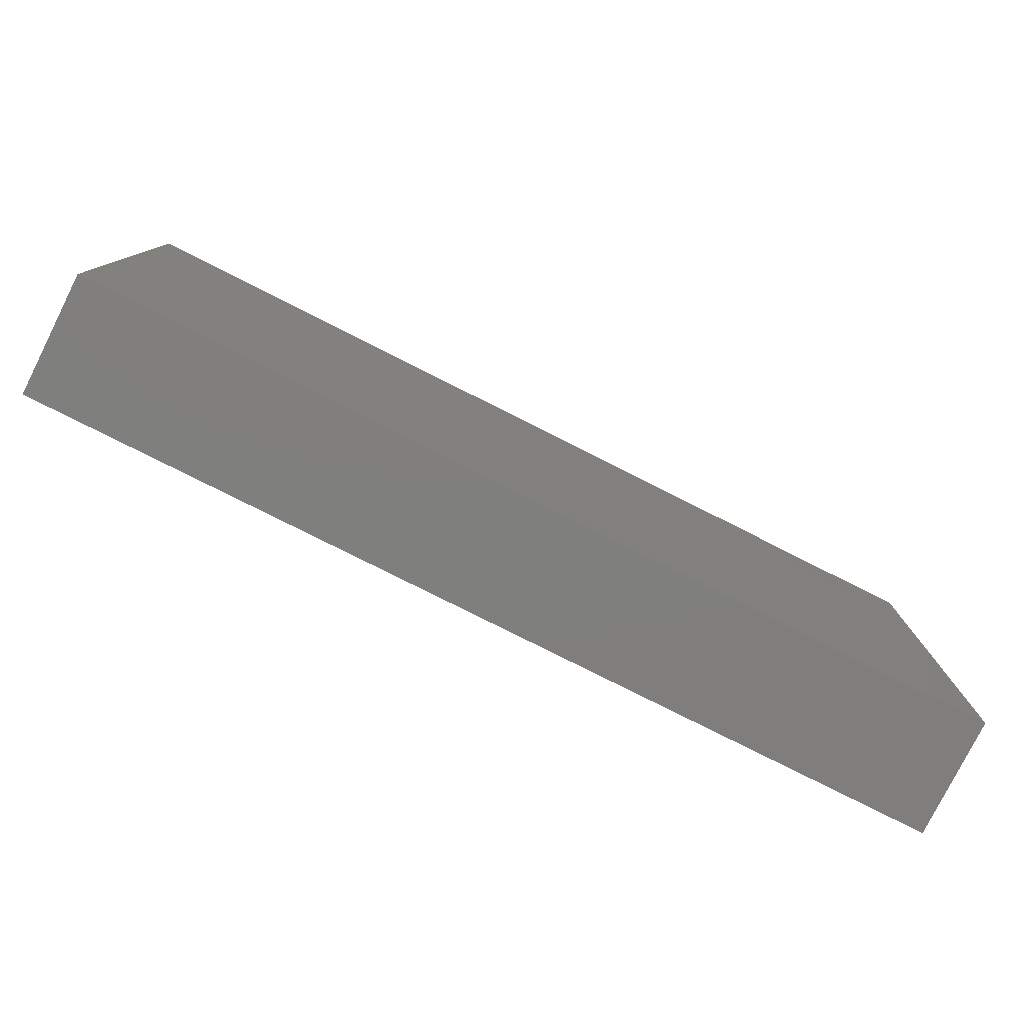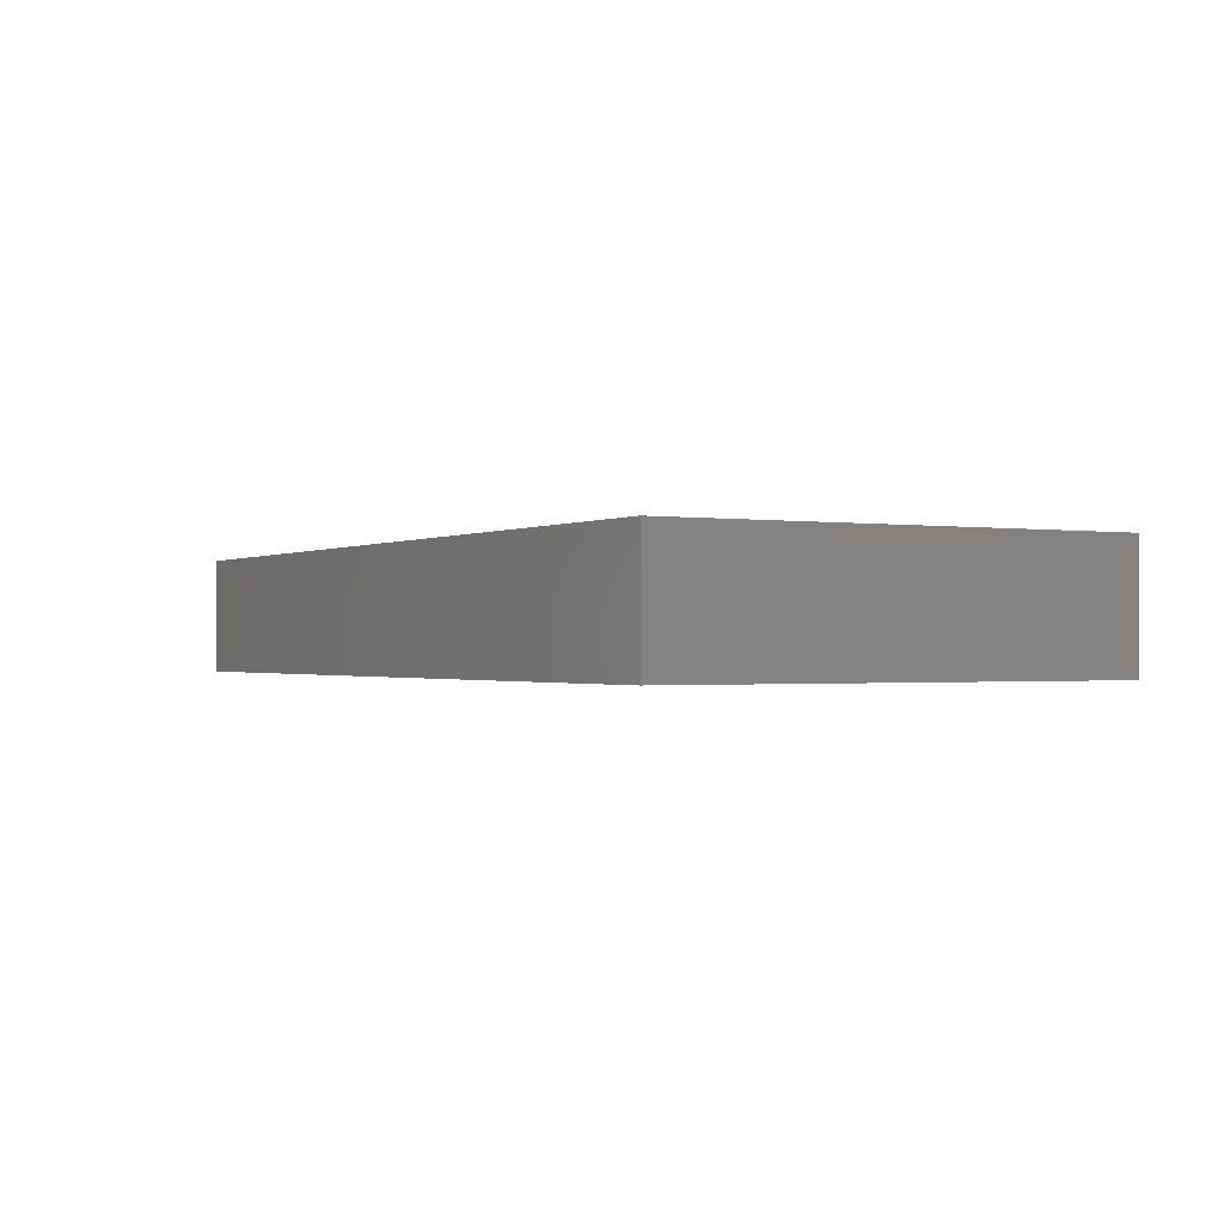
<metadata>
{"format":"stl","ext":"stl","renderer":"f3d","projection":"perspective","resolution":1024,"background":"white","views":[{"elev":-78.9,"azim":153.3,"up":"+Y"},{"elev":-0.9,"azim":60.8,"up":"+Z"}]}
</metadata>
<code>
# stl→obj: 354 verts, 704 faces
v 0.006893 -0.03106 0.01049
v 0.0128 -0.01252 0.01049
v 2.875e-05 -0.01251 0.01049
v -0.08053 0.04097 0.01049
v -0.08053 0.04097 -0.01049
v -0.08053 0.03382 0.002019
v 0.05433 0.002747 -0.01049
v 0.05407 0.01522 -0.01049
v 0.06014 0.00872 -0.01049
v 0.0461 -0.01532 -0.01049
v 0.05122 -0.02503 -0.01049
v 0.04255 -0.02397 -0.01049
v -0.07012 -0.04097 -0.002208
v -0.08053 -0.04097 0.002747
v -0.07294 -0.04097 -0.01049
v 0.04481 0.01878 0.01049
v 0.03907 0.02429 0.01049
v 0.03841 0.01252 0.01049
v -0.0257 0.02504 0.01049
v -0.0128 0.02503 0.01049
v -0.0128 0.033 0.01049
v 0.05895 -0.04097 -0.002139
v 0.06026 -0.04097 -0.01049
v 0.06989 -0.04097 -0.01049
v -0.07228 0.04097 -0.01049
v -0.06378 0.04097 0.01049
v -0.06087 0.04097 -0.002614
v 0.03201 -0.001898 -0.01049
v 0.02436 -0.01295 -0.01049
v 0.02174 -0.001891 -0.01049
v 0.01148 0.04097 0.01049
v 0.01223 0.04097 -0.003309
v 0.001069 0.04097 -0.003098
v 0.01889 0.01944 0.01049
v 0.0128 0 0.01049
v 0.03201 0.006258 0.01049
v 0.06052 -0.04097 0.01049
v 0.07053 -0.04097 0.01049
v 0.06227 -0.033 0.01049
v 0.08053 -0.03123 0.01049
v 0.07155 -0.02135 0.01049
v 0.06316 -0.02484 0.01049
v 0.07033 0.0311 -0.01049
v 0.08053 0.04097 -0.01049
v 0.08053 0.02711 -0.01049
v -0.03491 0.04097 -0.01049
v -0.02949 0.03375 -0.01049
v -0.04129 0.03264 -0.01049
v -0.0229 -0.04097 -0.003765
v -0.0163 -0.04097 0.00296
v -0.02376 -0.04097 0.01049
v 0.0586 0.03339 0.01049
v 0.05126 0.02501 0.01049
v 0.05956 0.02503 0.01049
v 0.07 -0.04097 -0.0008002
v 0.08053 -0.04097 0.00296
v -0.0729 0.02947 -0.01049
v -0.08053 0.02106 -0.01049
v -0.08053 0.03102 -0.01049
v 0.07409 -0.001651 -0.01049
v 0.08053 -0.003295 -0.01049
v 0.08053 -0.01218 -0.01049
v 0.03841 0 0.01049
v 0.04481 0.006258 0.01049
v 0.06431 0.0001075 0.01049
v 0.06373 0.01301 0.01049
v 0.05122 0 0.01049
v 0.0437 -0.03191 -0.01049
v 0.05375 -0.03294 -0.01049
v 0.04772 -0.04097 -0.01049
v 0.08053 -0.02484 0.004948
v 0.08053 -0.0183 0.000583
v 0.08053 -0.02148 0.01049
v 0.08053 -0.0251 -0.002415
v 0.07297 -0.01347 0.01049
v -0.06143 -0.04097 0.002248
v -0.05472 -0.04097 0.01049
v -0.06402 -0.04097 0.01049
v -0.03201 0.033 0.01049
v -0.02561 0.04097 0.01049
v -0.0388 0.04097 0.01049
v -0.0128 -0.01252 0.01049
v 0 -0.02503 0.01049
v 0.04934 0.03327 0.01049
v 0.04219 0.03098 0.01049
v -0.03594 -0.02258 -0.01049
v -0.02919 -0.02888 -0.01049
v -0.03572 -0.03386 -0.01049
v -0.04277 -0.04097 0.003126
v -0.04844 -0.04097 -0.004246
v -0.0423 -0.04097 -0.01049
v -0.01669 -0.003797 -0.01049
v -0.01673 -0.0155 -0.01049
v -0.02309 -0.01006 -0.01049
v 0.01638 -0.01027 -0.01049
v 0.02443 -0.02136 -0.01049
v -0.08053 -0.03309 -0.01049
v -0.08053 -0.02509 -0.01049
v 0.02462 -0.02956 -0.01049
v 0.01726 -0.02883 -0.01049
v 0.07246 0.04097 0.01049
v 0.08053 0.04097 -0.002747
v 0.07313 0.04097 -0.004583
v -0.0128 0.04097 -0.00296
v -0.0258 0.04097 -0.01049
v -0.02053 0.04097 0.002712
v 0.008221 0.01299 -0.01049
v 0.007645 0.02206 -0.01049
v 0.01489 0.01632 -0.01049
v 0.08053 0.01976 -0.01049
v 0.06866 0.01605 -0.01049
v 0.02567 0.0327 0.01049
v 0.03163 0.04097 0.01049
v 0.01229 0.03308 0.01049
v 0.04462 0.04097 0.01049
v 0.003738 -0.04097 -0.003671
v -0.01009 -0.04097 -0.003765
v -0.003884 -0.04097 -0.01049
v -0.0357 -0.04097 -0.003765
v -0.02911 -0.04097 0.00296
v -0.06414 -0.04097 -0.01049
v 0.06712 -0.008919 -0.01049
v 0.08053 0.006455 0.0006612
v 0.08053 0.004419 -0.01049
v -0.0003711 0.03332 0.01049
v -0.0128 0.04097 0.01049
v -0.03201 0.04097 0
v -0.04764 0.04097 -0.001242
v -0.06319 0.04097 -0.01043
v 0.02561 0.02503 0.01049
v 0.03201 0.02067 0.01049
v 0.08053 -0.004916 0.001271
v -0.0003127 0.02463 0.01049
v -0.006402 0.01878 0.01049
v 0 0.01252 0.01049
v -0.03589 0.01498 -0.01049
v -0.04146 0.007372 -0.01049
v -0.04676 0.02314 -0.01049
v 0.03453 0.04097 -0.01049
v 0.02104 0.04097 -0.01045
v 0.02561 0.04097 -0.00296
v 0.08053 0.01584 -0.003522
v 0.08053 0.01252 0.01049
v -0.05762 -0.01878 0.01049
v -0.05762 -0.006258 0.01049
v -0.06402 -0.01252 0.01049
v -0.05641 0.03464 0.01049
v -0.03841 0.02503 0.01049
v 0.013 -0.04097 0.01049
v 0.0128 -0.02503 0.01049
v -0.05762 0.006258 0.01049
v -0.06402 0 0.01049
v -0.05765 0.01471 0.01049
v -0.04481 0 0.01049
v -0.06477 0.01274 0.01049
v 0.0128 0.02503 0.01049
v 0.01746 -0.04097 -0.001784
v 0.02184 -0.04097 -0.01049
v 0.03061 -0.04097 -0.002168
v -0.008344 -0.008157 -0.01049
v 0.003858 0.006588 -0.01049
v 0.003581 -0.009403 -0.01049
v 0.05429 0.04097 0.01049
v 0.06402 0.04097 0.01049
v 0.07099 0.01878 0.01049
v 0.07042 0.006258 0.01049
v -0.06824 -0.01679 -0.01049
v -0.0724 -0.01063 -0.01049
v -0.06557 -0.004881 -0.01049
v -0.07211 0.004665 0.01049
v -0.05552 -0.04095 -0.01049
v 0.08053 -0.04097 0.01049
v -0.04881 -0.01145 -0.01049
v -0.04282 -0.00516 -0.01049
v -0.0423 -0.01631 -0.01049
v -0.07228 0.04097 0.01049
v -0.04889 -0.0349 -0.01049
v -0.0487 -0.02257 -0.01049
v -0.04184 -0.02813 -0.01049
v -0.07228 -0.04097 0.01049
v -0.07043 -0.03302 0.01049
v -0.0541 -0.004429 -0.01049
v -0.05504 -0.01575 -0.01049
v 0.06402 -0.01878 -0.01049
v 0.07294 -0.02883 -0.01049
v -0.01029 0.002461 -0.01049
v 0.08053 -0.03298 -0.003056
v 0.08053 -0.04097 -0.01049
v 0.08053 -0.033 -0.01049
v -0.03831 0.02366 -0.01049
v -0.08053 0.03119 0.01049
v 0.08053 0.02685 0
v -0.0615 0.0275 -0.01049
v -0.08053 -0.01631 -0.01049
v -0.08053 -0.003797 -0.01049
v -0.01669 -0.04097 -0.01049
v 0.03194 -0.02082 -0.01049
v 0.03453 -0.02883 -0.01049
v 0.0128 -0.003797 -0.01049
v 0.002518 -0.02257 -0.01049
v 0.009945 -0.0171 -0.01049
v 0.03813 -0.0151 -0.01049
v -0.006754 0.04097 0.002508
v 0 0.04097 0.01049
v 0.03852 0.04097 0.005252
v 0.03376 0.04097 -0.00296
v 0.08053 0.04097 0.01049
v 0.02141 0.008384 -0.01049
v 0.01086 0.00436 -0.01049
v 0.03026 0.01183 -0.01049
v 0.0387 0.008574 -0.01049
v 0.04112 -0.04097 -0.003765
v 0.02871 -0.04097 0.005756
v 0.08053 -0.02542 -0.01049
v 0.07396 -0.02013 -0.01049
v -0.08053 -0.008428 0.01049
v -0.08053 0.0001007 0.01049
v -0.08053 -0.004124 0.003045
v 0.04175 0.04097 -0.002669
v -0.01029 0.0275 -0.01049
v -0.01029 0.04097 -0.01049
v -0.003884 0.03375 -0.01049
v 0.0712 0.007484 -0.01049
v 0.06762 0.04097 -0.01049
v -0.003884 0.00872 -0.01049
v -0.00892 -0.04097 0.01049
v -0.003367 -0.04097 0.002933
v 0.002101 -0.04097 0.01049
v 0.04191 0.04097 -0.01049
v 0.006698 -0.04097 -0.01049
v 0.00892 -0.02883 -0.01049
v -0.003884 -0.02883 -0.01049
v -0.01029 -0.0349 -0.01049
v -0.009116 -0.02205 -0.01049
v -0.003316 -0.01701 -0.01049
v -0.03589 0.002461 -0.01049
v -0.02949 0.00872 -0.01049
v -0.08053 0.01305 0.003485
v -0.08053 0.004446 0.002747
v -0.08053 0.01037 0.01049
v -0.006824 -0.03091 0.01049
v -0.01029 0.01498 -0.01049
v -0.07326 0.002227 -0.01049
v -0.03589 -0.01006 -0.01049
v -0.02997 -0.01706 -0.01049
v -0.002912 0.02085 -0.01049
v -0.04481 -0.01878 0.01049
v -0.05122 -0.02503 0.01049
v -0.03841 -0.02503 0.01049
v -0.03841 -0.01252 0.01049
v -0.02561 -0.01252 0.01049
v 0 0 0.01049
v -0.0128 0.01252 0.01049
v -0.0128 0 0.01049
v -0.05122 0.04097 0.01049
v -0.01669 0.02124 -0.01049
v -0.02309 0.01498 -0.01049
v -0.02309 0.0275 -0.01049
v -0.08053 0.008548 -0.01049
v -0.07422 0.01422 -0.01049
v -0.02825 -0.004391 -0.01049
v 0.002518 -0.0349 -0.01049
v 0.05472 0.04097 -0.01049
v 0.06443 0.04097 -0.002476
v 0.03569 0.03265 -0.01049
v -0.0551 0.02124 -0.01049
v -0.0615 0.01498 -0.01049
v -0.02309 -0.02257 -0.01049
v 0.05402 0.0286 -0.01049
v 0.05967 0.02163 -0.01049
v 0.02211 -0.04097 0.01049
v 0.02385 -0.0318 0.01049
v -0.08053 0.02514 -0.004095
v -0.05194 0.02467 0.01049
v -0.06014 0.02503 0.01049
v -0.06086 -0.02086 -0.01049
v -0.08053 0.02141 0.01049
v 0.04449 0.002717 -0.01049
v 0.05568 -0.01442 -0.01049
v -0.0615 0.002461 -0.01049
v -0.0551 0.00872 -0.01049
v -0.06791 -0.02883 -0.01049
v 0.002518 0.0275 -0.01049
v 0.008612 0.03306 -0.01049
v 0.06258 0.03213 -0.01049
v 0.05472 0.04097 -0.00296
v 0.002518 0.04097 -0.01049
v 0.06682 0.000647 -0.01049
v 0.0479 0.04097 0.001808
v 0.08053 -0.008962 0.01049
v -0.02561 0 0.01049
v -0.01882 0.005788 0.01049
v -0.06651 0.03247 0.01049
v 0.009938 0.04097 -0.01049
v 0.06797 0.02556 0.01049
v 0.08053 0.02609 0.01049
v -0.05762 -0.03129 0.01049
v 0.04772 -0.04097 0.01049
v 0.0551 -0.03375 0.01049
v 0.05039 -0.0263 0.01049
v 0.03841 -0.01252 0.01049
v -0.01935 -0.02511 0.01049
v 0.06372 -0.0136 0.01049
v 0.08053 0.003554 0.01049
v 0.05762 -0.006258 0.01049
v 0.03199 -0.006192 0.01049
v 0.03333 -0.03065 0.01049
v 0.03841 -0.02503 0.01049
v 0.02588 -0.02401 0.01049
v 0.05122 -0.01252 0.01049
v 0.05762 -0.01878 0.01049
v 0.01921 -0.01878 0.01049
v 0.03491 -0.04097 0.01049
v 0.04481 -0.01878 0.01049
v -0.06776 0.02033 -0.01049
v -0.08053 -0.04097 0.01049
v -0.08053 -0.01614 0.01049
v -0.08053 -0.01614 0.002747
v -0.07281 -0.01232 0.01049
v -0.02968 -0.03363 0.01049
v -0.03657 -0.04097 0.01049
v -0.06446 -0.02442 0.01049
v -0.05122 -0.01252 0.01049
v -0.08053 -0.04097 -0.01049
v -0.03201 0.006258 0.01049
v -0.02588 0.01244 0.01049
v -0.03201 0.01878 0.01049
v 0.08053 0.01967 0.002909
v -0.03841 0.01252 0.01049
v -0.07383 0.01714 0.01049
v -0.07294 0.02503 0.01049
v -0.07301 -0.02469 0.01049
v 0.05126 0.013 0.01049
v -0.03028 0.02093 -0.01049
v 0.04772 -0.04097 0.00296
v 0.02842 0.02745 -0.01049
v 0.03453 -0.04097 -0.01049
v 0.009556 -0.04097 0.001863
v -0.0475 0.04097 -0.01049
v -0.02949 -0.04097 -0.01049
v 0.04733 0.03375 -0.01049
v -0.01616 -0.02973 -0.01049
v 0.03453 0.02124 -0.01049
v 0.02172 0.02124 -0.01049
v -0.06791 0.00872 -0.01049
v -0.02309 0.002461 -0.01049
v 0.04607 0.02288 -0.01049
v -0.0551 0.03375 -0.01049
v -0.01669 0.03375 -0.01049
v -0.01669 0.00872 -0.01049
v 0.05985 -0.005003 -0.01049
v 0.02561 -0.01252 0.01049
v 0.02563 -6.554e-05 0.01049
v -0.05521 -0.0292 -0.01049
f 1 2 3
f 4 5 6
f 7 8 9
f 10 11 12
f 13 14 15
f 16 17 18
f 19 20 21
f 22 23 24
f 25 26 27
f 28 29 30
f 31 32 33
f 34 35 36
f 37 38 39
f 40 41 42
f 43 44 45
f 46 47 48
f 49 50 51
f 52 53 54
f 38 55 56
f 57 58 59
f 60 61 62
f 18 63 64
f 65 66 67
f 68 12 11
f 69 70 68
f 71 72 73
f 72 74 62
f 41 73 75
f 76 77 78
f 21 79 19
f 79 80 81
f 37 22 55
f 82 83 3
f 84 85 53
f 86 87 88
f 89 90 91
f 92 93 94
f 95 29 96
f 97 14 98
f 96 99 100
f 101 102 103
f 104 105 106
f 107 108 109
f 110 111 43
f 112 113 114
f 115 112 85
f 84 53 52
f 38 37 55
f 116 117 118
f 89 119 120
f 121 13 15
f 122 60 62
f 123 61 124
f 21 125 126
f 127 128 81
f 27 128 129
f 80 106 127
f 112 130 131
f 130 114 34
f 62 132 72
f 132 61 123
f 133 134 135
f 136 137 138
f 139 140 141
f 142 143 123
f 18 36 63
f 53 17 16
f 144 145 146
f 147 148 79
f 149 150 1
f 151 152 145
f 153 151 154
f 151 153 155
f 125 156 114
f 157 158 159
f 114 130 112
f 18 64 16
f 160 161 162
f 163 52 164
f 165 66 166
f 167 168 169
f 155 170 152
f 76 171 77
f 172 38 56
f 173 174 175
f 5 4 176
f 177 178 179
f 180 78 181
f 169 182 183
f 11 184 69
f 184 185 24
f 160 186 161
f 41 40 73
f 187 188 189
f 136 138 190
f 4 6 191
f 45 44 192
f 57 59 5
f 193 57 129
f 194 195 168
f 25 129 57
f 118 117 196
f 99 197 198
f 162 199 95
f 200 162 201
f 138 48 190
f 172 40 38
f 80 79 21
f 115 84 163
f 197 28 202
f 163 84 52
f 33 203 204
f 113 205 206
f 70 23 22
f 207 102 101
f 208 209 109
f 110 43 45
f 28 210 211
f 212 213 159
f 214 215 62
f 62 184 122
f 127 81 80
f 216 217 218
f 117 50 49
f 29 95 30
f 219 139 206
f 220 221 222
f 223 110 124
f 124 61 60
f 102 44 103
f 103 44 224
f 186 225 161
f 184 62 215
f 226 227 228
f 96 29 197
f 229 139 219
f 34 156 35
f 158 230 100
f 230 231 100
f 40 56 187
f 142 123 110
f 232 233 234
f 192 110 45
f 235 234 160
f 236 136 237
f 238 239 240
f 241 83 82
f 186 242 225
f 168 243 169
f 244 245 86
f 246 242 220
f 247 248 249
f 250 249 251
f 252 82 3
f 253 254 134
f 255 128 27
f 244 175 174
f 176 25 5
f 256 257 258
f 259 58 260
f 255 27 26
f 244 236 261
f 85 17 53
f 200 231 262
f 263 264 224
f 139 229 265
f 266 267 193
f 94 93 268
f 8 269 270
f 149 271 272
f 59 58 273
f 239 238 259
f 274 275 153
f 276 169 183
f 178 173 175
f 273 58 277
f 58 238 277
f 278 279 10
f 280 267 281
f 98 194 167
f 282 98 167
f 209 161 107
f 108 283 284
f 263 285 269
f 286 264 263
f 221 287 222
f 60 122 288
f 3 2 35
f 115 163 289
f 65 75 290
f 143 165 166
f 291 254 292
f 219 206 205
f 293 26 176
f 147 26 293
f 275 274 147
f 286 289 163
f 294 33 32
f 295 296 164
f 33 294 287
f 264 164 101
f 259 260 243
f 4 191 176
f 97 98 15
f 294 284 287
f 160 92 186
f 68 198 12
f 297 78 77
f 298 299 300
f 95 96 201
f 171 90 77
f 301 67 64
f 302 51 226
f 42 41 303
f 299 37 39
f 304 65 290
f 305 65 67
f 306 63 36
f 307 308 309
f 306 301 63
f 310 300 311
f 3 83 1
f 71 74 72
f 127 106 105
f 312 150 309
f 312 2 150
f 176 26 25
f 65 303 75
f 272 271 313
f 272 313 307
f 241 228 1
f 5 25 57
f 310 301 314
f 308 313 298
f 214 185 215
f 184 215 185
f 57 193 315
f 160 162 235
f 28 208 210
f 96 100 231
f 248 77 249
f 164 296 101
f 101 103 264
f 103 224 264
f 101 296 207
f 316 180 181
f 317 216 318
f 181 78 297
f 319 216 317
f 217 216 319
f 303 41 75
f 172 56 40
f 112 115 113
f 11 69 68
f 39 40 42
f 99 96 197
f 206 139 141
f 51 320 321
f 58 259 238
f 104 287 221
f 157 230 158
f 205 115 289
f 147 79 81
f 218 217 239
f 108 140 109
f 307 309 272
f 144 322 297
f 248 323 144
f 164 52 295
f 194 168 167
f 85 112 17
f 120 51 321
f 321 77 89
f 185 189 188
f 24 185 188
f 143 304 123
f 206 141 113
f 32 31 141
f 304 132 123
f 324 97 15
f 325 291 326
f 291 325 251
f 274 153 148
f 125 114 31
f 292 254 253
f 148 327 19
f 195 194 318
f 192 296 328
f 329 154 325
f 74 71 40
f 154 145 323
f 20 134 133
f 217 170 240
f 170 330 240
f 113 115 205
f 154 247 250
f 331 191 277
f 79 148 19
f 127 105 46
f 316 181 332
f 144 297 248
f 144 323 145
f 154 151 145
f 277 240 330
f 1 228 149
f 161 209 199
f 10 12 202
f 333 16 64
f 69 184 24
f 184 279 122
f 130 34 131
f 331 330 275
f 238 240 277
f 155 275 330
f 334 136 190
f 250 247 249
f 291 251 254
f 323 247 154
f 328 296 143
f 297 322 181
f 1 83 241
f 11 10 279
f 152 151 155
f 166 66 65
f 123 124 110
f 13 171 76
f 13 121 171
f 108 284 140
f 300 42 311
f 231 230 262
f 319 332 322
f 282 121 15
f 319 146 152
f 196 233 118
f 217 319 152
f 331 293 191
f 290 72 132
f 115 85 84
f 293 176 191
f 39 38 40
f 271 157 213
f 213 335 313
f 37 298 335
f 89 91 119
f 139 265 336
f 140 284 294
f 239 217 240
f 249 321 320
f 155 330 170
f 55 22 24
f 44 102 192
f 14 13 78
f 24 188 56
f 337 212 159
f 205 289 219
f 196 117 49
f 230 338 116
f 338 230 157
f 212 70 335
f 70 22 335
f 339 128 127
f 46 339 127
f 286 229 219
f 286 263 229
f 51 50 226
f 271 149 157
f 212 337 70
f 335 298 313
f 324 15 14
f 117 227 50
f 226 50 227
f 159 213 157
f 157 149 338
f 213 212 335
f 195 318 218
f 195 218 239
f 6 5 59
f 6 59 273
f 328 143 142
f 120 340 49
f 119 340 120
f 227 117 116
f 46 105 47
f 263 341 229
f 68 70 337
f 299 298 37
f 263 224 285
f 188 187 56
f 321 89 120
f 111 110 223
f 34 18 131
f 197 29 28
f 225 107 161
f 109 209 107
f 161 199 162
f 158 337 159
f 196 49 340
f 32 140 294
f 149 228 338
f 14 317 318
f 14 316 317
f 315 58 57
f 168 195 243
f 234 233 342
f 343 344 336
f 139 336 140
f 175 244 86
f 244 174 236
f 268 342 87
f 140 344 109
f 280 345 267
f 92 261 346
f 30 95 199
f 30 199 209
f 28 278 10
f 211 347 278
f 7 278 8
f 9 111 223
f 288 9 223
f 129 348 193
f 349 105 221
f 349 47 105
f 232 200 262
f 287 283 222
f 287 284 283
f 263 269 341
f 22 37 335
f 191 6 277
f 6 273 277
f 110 192 142
f 142 192 328
f 187 189 214
f 74 187 214
f 40 187 74
f 332 317 316
f 97 324 14
f 207 296 102
f 99 337 158
f 340 91 88
f 118 262 230
f 177 91 171
f 90 171 91
f 343 211 210
f 347 211 343
f 242 246 225
f 246 107 225
f 330 331 277
f 266 138 281
f 267 266 281
f 257 256 350
f 242 350 256
f 109 344 208
f 210 208 344
f 8 278 347
f 8 270 9
f 9 270 111
f 246 220 222
f 222 283 246
f 265 347 343
f 183 182 173
f 280 281 182
f 137 182 281
f 348 138 266
f 193 348 266
f 348 48 138
f 245 244 261
f 261 94 245
f 92 160 93
f 186 92 350
f 220 256 349
f 30 208 28
f 209 208 30
f 300 299 39
f 347 341 269
f 351 122 279
f 7 9 351
f 351 9 288
f 269 285 270
f 285 43 270
f 223 124 60
f 203 104 126
f 104 106 126
f 286 164 264
f 271 213 313
f 56 55 24
f 66 165 295
f 295 54 66
f 155 153 275
f 197 12 198
f 162 95 201
f 147 293 275
f 25 27 129
f 316 14 180
f 180 14 78
f 43 111 270
f 286 163 164
f 43 285 224
f 246 283 108
f 246 108 107
f 296 192 102
f 295 52 54
f 98 14 318
f 104 203 33
f 33 287 104
f 302 241 82
f 252 134 254
f 308 301 309
f 352 301 306
f 306 36 353
f 112 131 17
f 170 217 152
f 125 204 126
f 203 126 204
f 179 86 88
f 137 136 236
f 91 340 119
f 93 160 234
f 350 242 186
f 242 256 220
f 220 349 221
f 148 153 329
f 249 320 302
f 249 302 251
f 329 325 326
f 90 89 77
f 343 210 344
f 265 341 347
f 265 229 341
f 128 255 81
f 48 339 46
f 153 154 329
f 274 148 147
f 325 154 251
f 329 326 327
f 228 241 226
f 228 227 338
f 116 338 227
f 94 268 245
f 261 92 94
f 257 350 237
f 350 346 237
f 257 334 258
f 235 162 200
f 349 258 47
f 342 196 340
f 118 230 116
f 221 105 104
f 2 312 352
f 344 140 336
f 300 39 42
f 49 51 120
f 276 354 282
f 121 282 354
f 167 169 276
f 280 182 169
f 267 315 193
f 354 178 177
f 183 173 178
f 137 174 182
f 173 182 174
f 138 137 281
f 48 348 339
f 278 351 279
f 278 7 351
f 347 269 8
f 33 204 31
f 140 32 141
f 141 31 113
f 286 219 289
f 348 129 339
f 129 128 339
f 252 35 135
f 272 309 150
f 353 2 352
f 300 314 308
f 298 300 308
f 301 64 63
f 303 310 311
f 310 303 305
f 67 66 333
f 54 333 66
f 304 166 65
f 326 291 292
f 19 253 20
f 133 156 125
f 133 135 156
f 34 114 156
f 147 255 26
f 126 80 21
f 106 80 126
f 165 143 296
f 304 143 166
f 34 36 18
f 181 322 332
f 331 275 293
f 296 295 165
f 194 98 318
f 195 239 259
f 158 100 99
f 114 113 31
f 243 260 345
f 58 315 260
f 70 69 23
f 197 202 12
f 10 202 28
f 249 77 321
f 290 75 73
f 134 20 253
f 53 16 333
f 35 156 135
f 131 18 17
f 53 333 54
f 148 329 327
f 327 326 19
f 19 326 253
f 315 267 345
f 260 315 345
f 136 334 237
f 237 334 257
f 77 248 297
f 309 352 312
f 214 62 74
f 282 167 276
f 354 276 183
f 178 354 183
f 178 175 179
f 179 175 86
f 86 245 87
f 87 245 268
f 190 47 334
f 258 334 47
f 268 93 342
f 342 93 234
f 256 258 349
f 235 232 234
f 235 200 232
f 96 231 201
f 200 201 231
f 343 336 265
f 146 319 322
f 322 144 146
f 323 248 247
f 320 51 302
f 302 226 241
f 251 302 82
f 149 272 150
f 1 150 2
f 352 309 301
f 313 308 307
f 314 301 308
f 300 310 314
f 42 303 311
f 290 73 72
f 319 317 332
f 353 36 35
f 67 333 64
f 132 62 61
f 345 169 243
f 280 169 345
f 236 174 137
f 236 237 261
f 346 261 237
f 92 346 350
f 278 28 211
f 218 318 216
f 251 154 250
f 82 252 254
f 251 82 254
f 35 252 3
f 252 135 134
f 353 35 2
f 352 306 353
f 310 305 67
f 301 310 67
f 305 303 65
f 304 290 132
f 145 152 146
f 292 253 326
f 40 71 73
f 13 76 78
f 190 48 47
f 255 147 81
f 125 31 204
f 288 122 351
f 60 288 223
f 195 259 243
f 185 214 189
f 43 224 44
f 20 125 21
f 125 20 133
f 23 69 24
f 184 11 279
f 282 15 98
f 177 171 354
f 171 121 354
f 179 91 177
f 91 179 88
f 340 87 342
f 87 340 88
f 196 342 233
f 118 232 262
f 232 118 233
f 198 337 99
f 337 198 68

</code>
